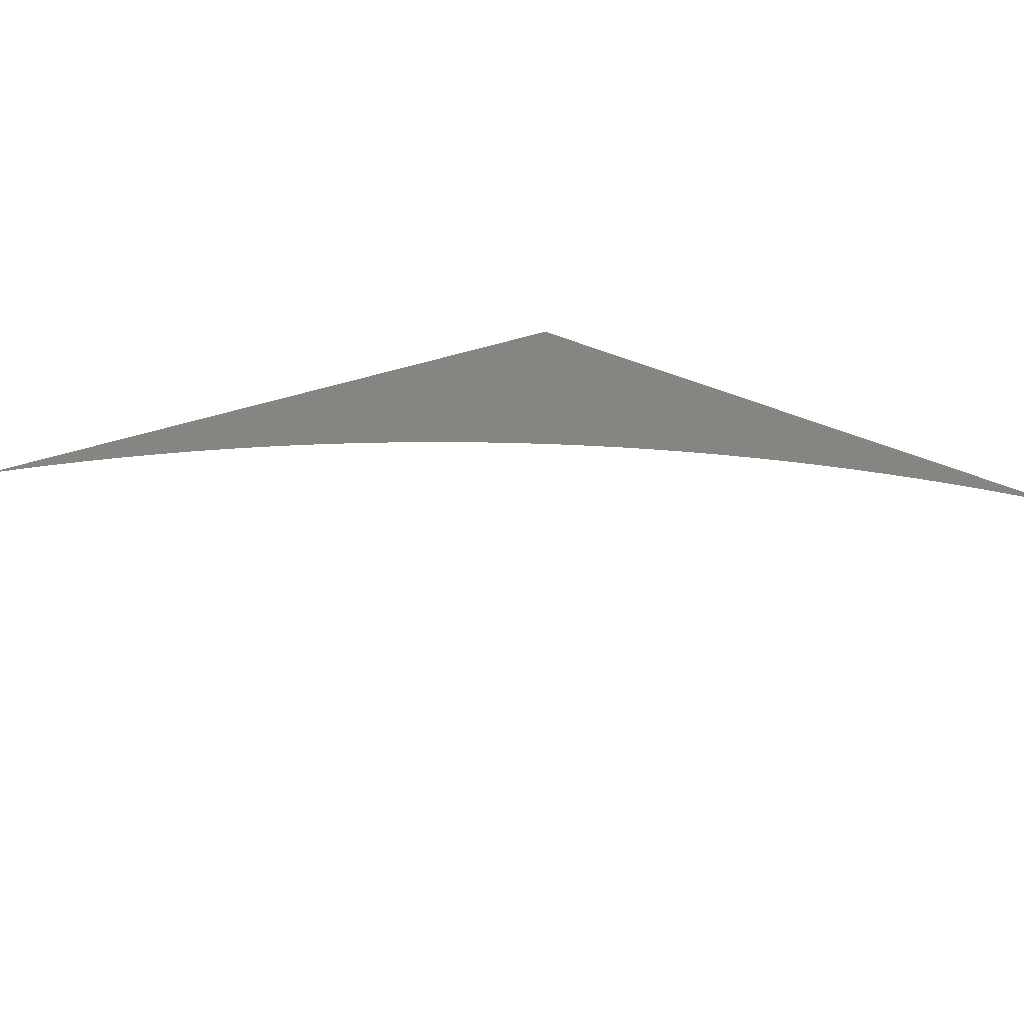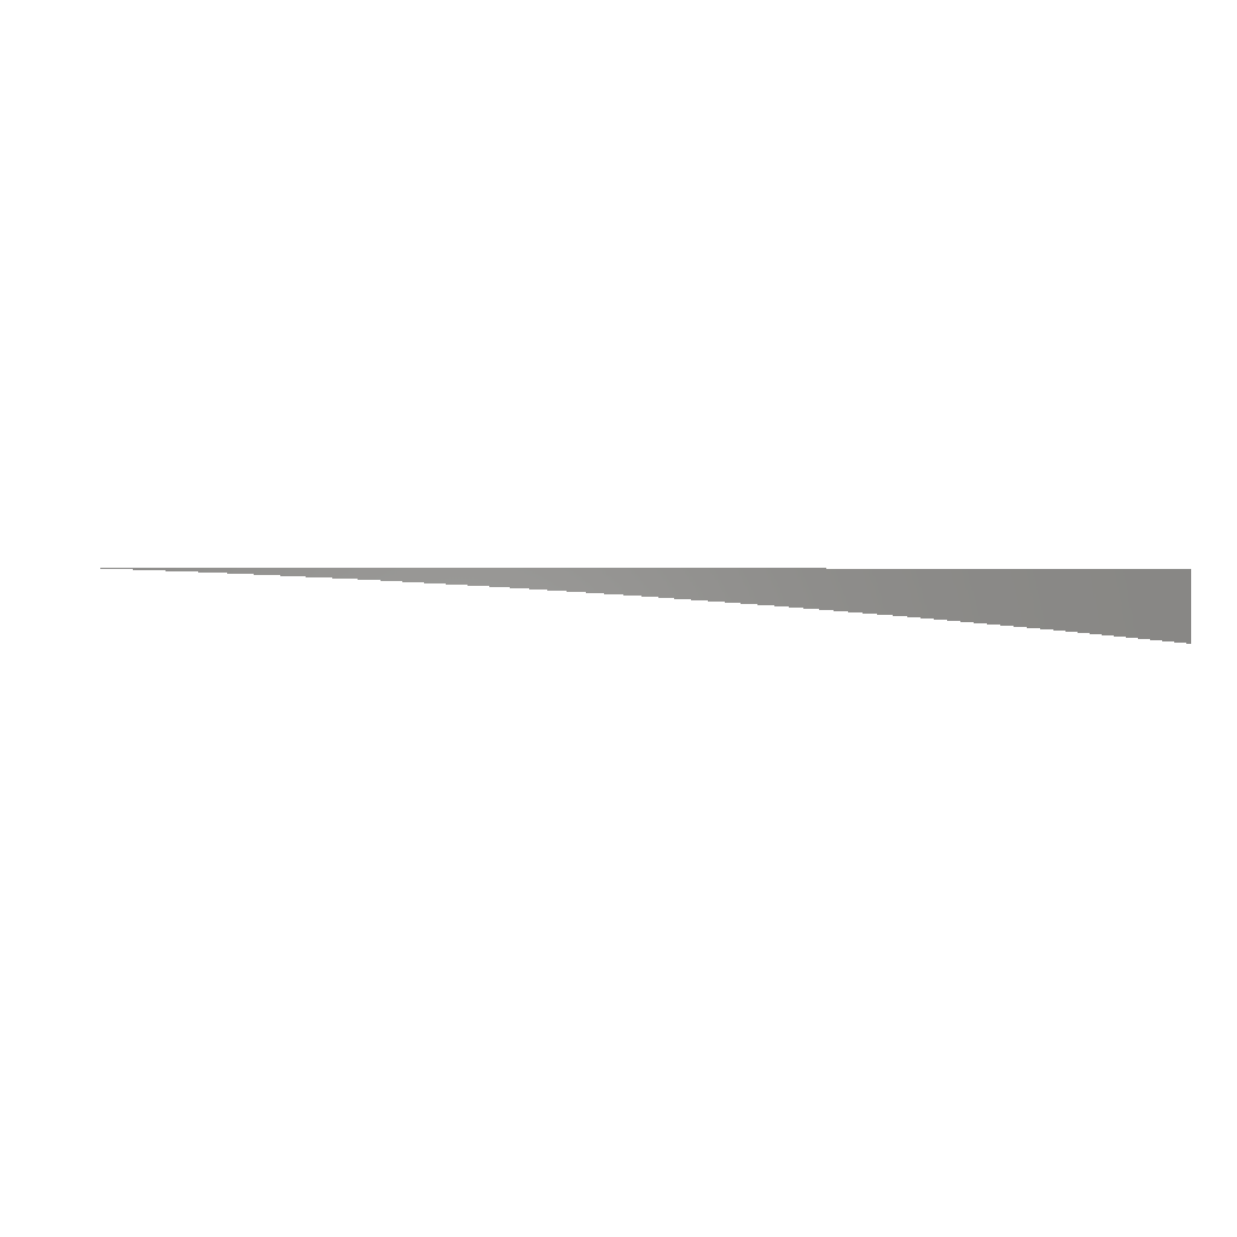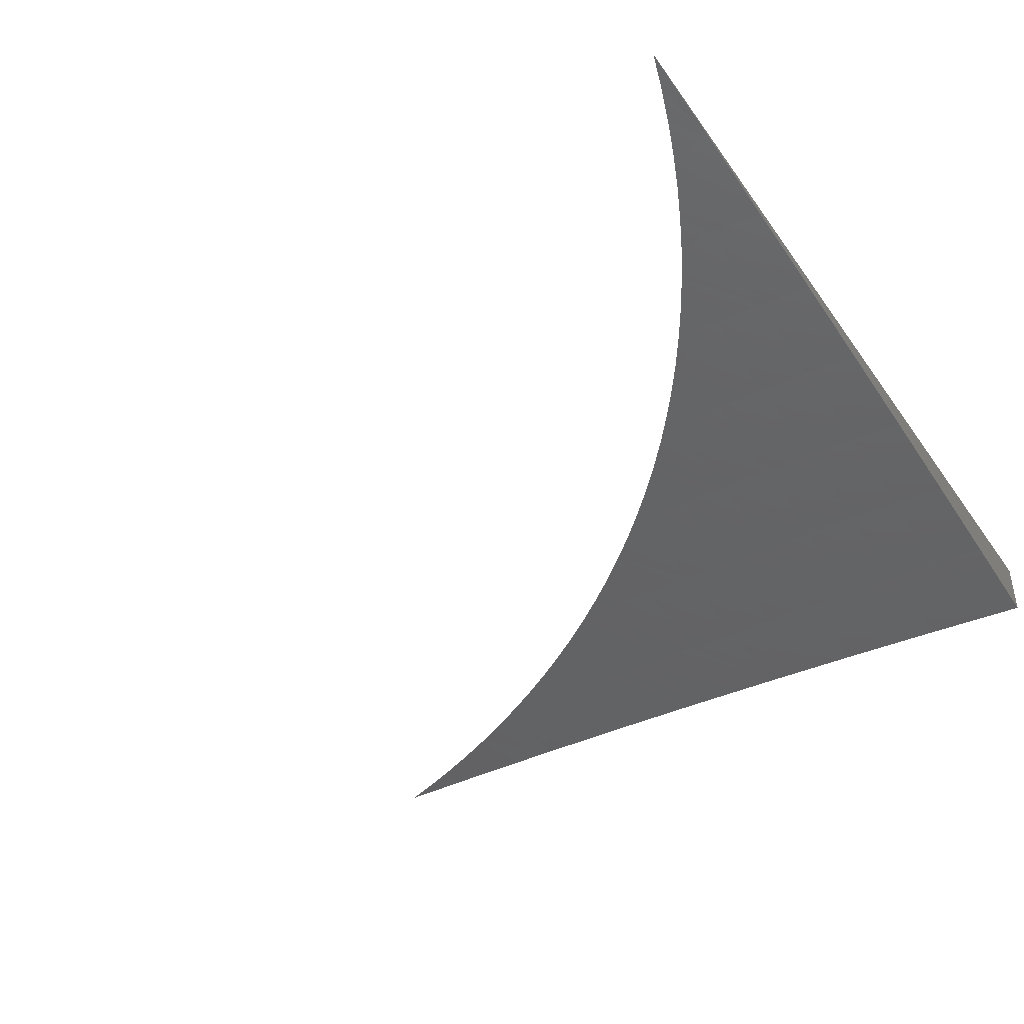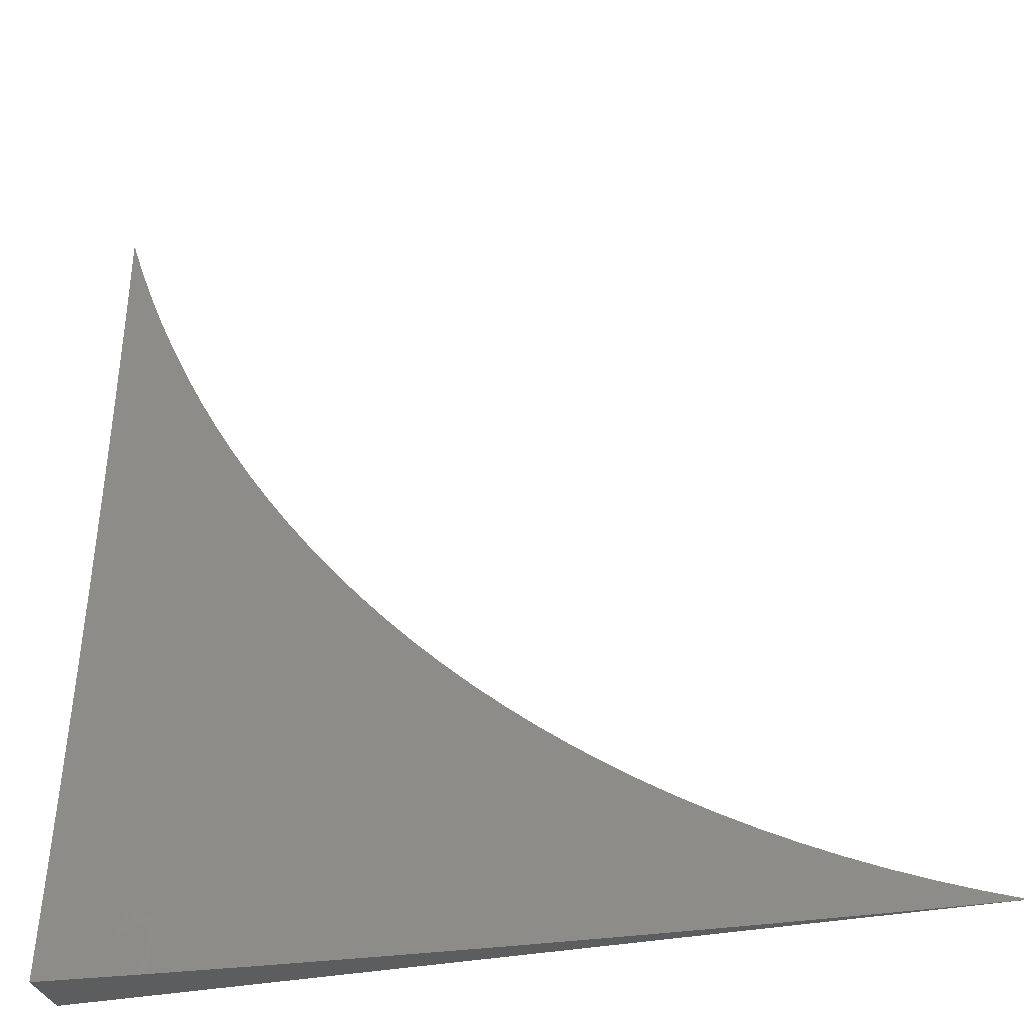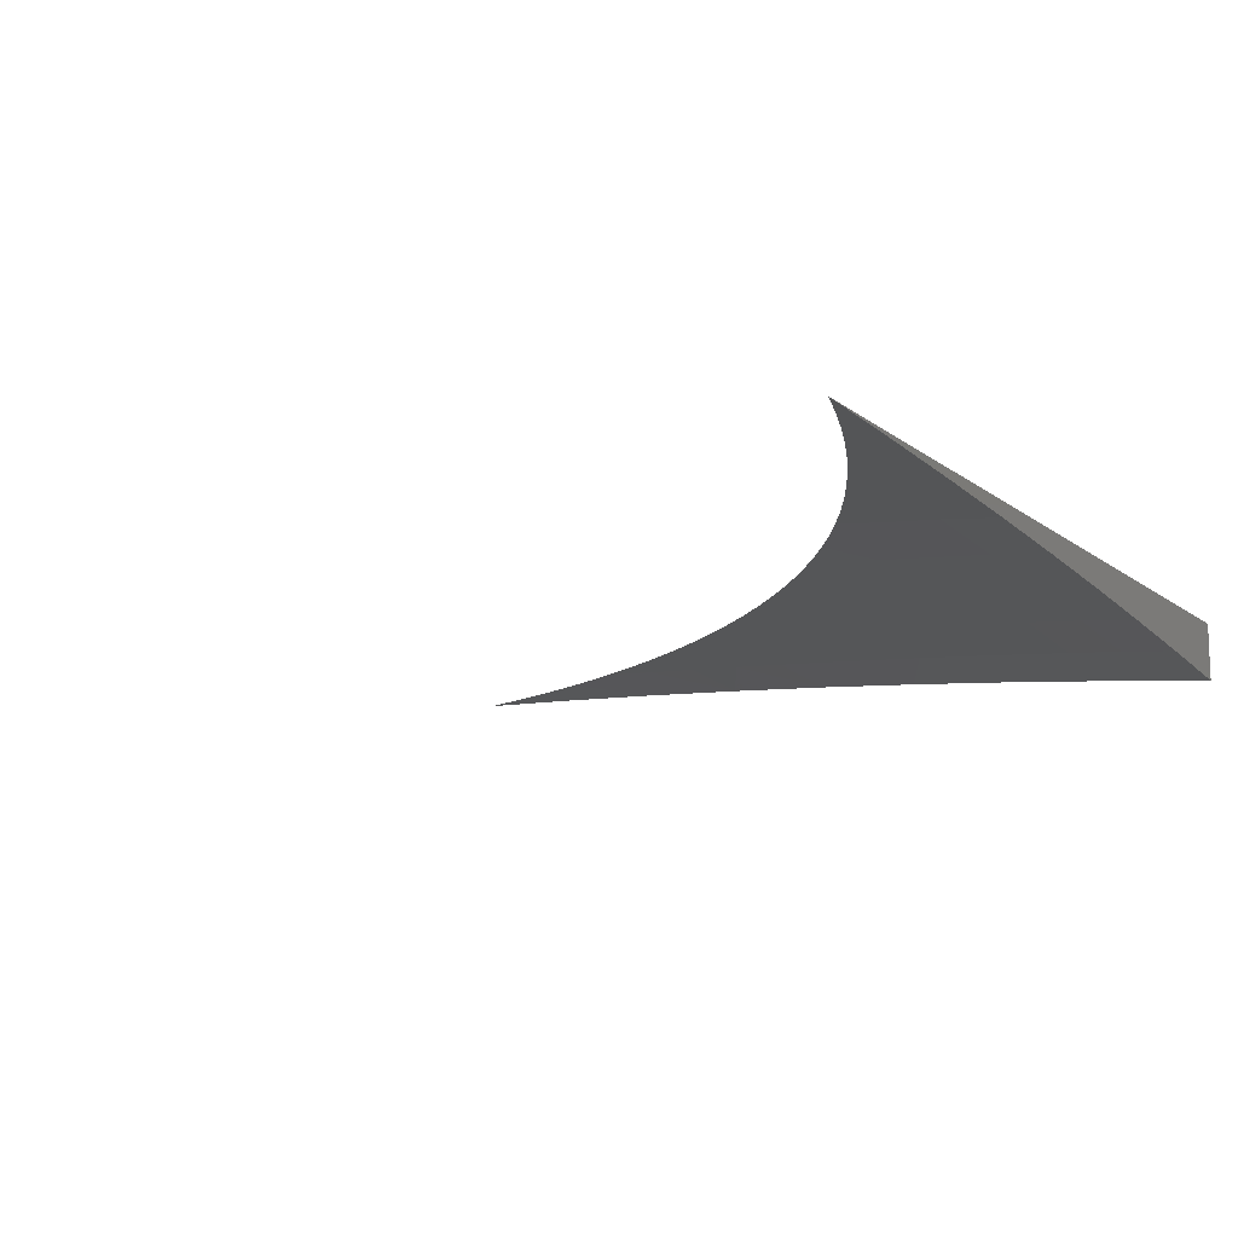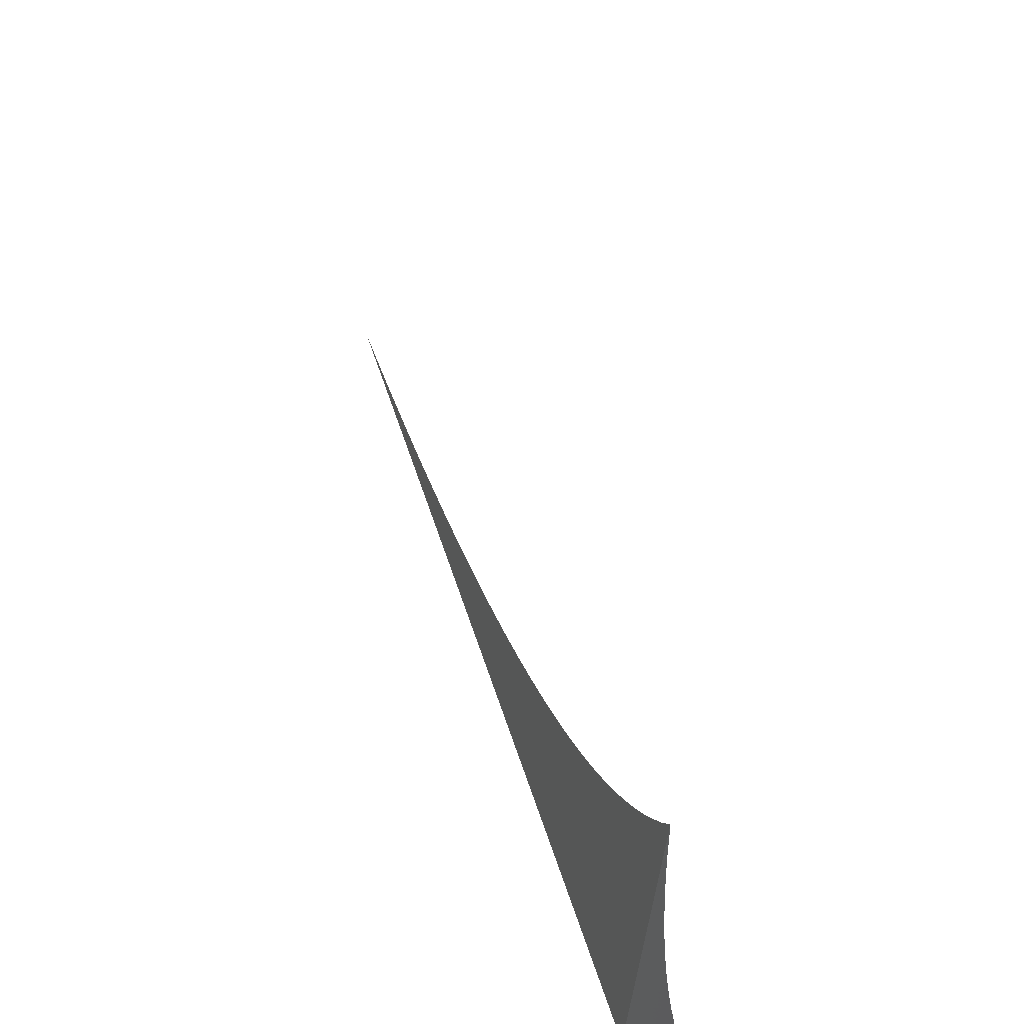
<metadata>
{"format":"stl","ext":"stl","renderer":"f3d","projection":"perspective","resolution":1024,"background":"white","views":[{"elev":21.9,"azim":49.4,"up":"+Y"},{"elev":-1.3,"azim":178.2,"up":"+Y"},{"elev":-43.5,"azim":122.4,"up":"+Y"},{"elev":-32.4,"azim":15.8,"up":"+Z"},{"elev":-12.8,"azim":120.8,"up":"+Y"},{"elev":67.9,"azim":-109.1,"up":"+Z"}]}
</metadata>
<code>
# stl→obj: 82 verts, 160 faces
v -1 -5.038 -0.9146
v -1 -5.046 -1
v -0.9154 -5.034 -0.9566
v -0.9146 -5.038 -1
v -0.8291 -5.03 -1
v -0.8287 -5.026 -0.9566
v -0.7434 -5.023 -1
v -0.7422 -5.019 -0.9566
v -0.6576 -5.017 -1
v -0.6559 -5.013 -0.9566
v -0.5718 -5.012 -1
v -0.57 -5.007 -0.9566
v -0.4858 -5.007 -1
v -0.4844 -5.003 -0.9566
v -0.4316 -5 -0.9551
v -0.4602 -5 -0.9416
v -0.3998 -5.003 -1
v -0.4027 -5 -0.9676
v -0.3733 -5 -0.9793
v -0.3437 -5 -0.9901
v -0.3137 -5 -1
v -0.4884 -5 -0.9273
v -0.5161 -5 -0.9122
v -0.5712 -5.003 -0.9133
v -0.6573 -5.009 -0.9133
v -0.7437 -5.015 -0.9133
v -0.8304 -5.022 -0.9133
v -0.9173 -5.03 -0.9133
v -0.9191 -5.026 -0.87
v -1 -5.03 -0.8291
v -0.9208 -5.022 -0.8268
v -0.9225 -5.019 -0.7836
v -0.8351 -5.011 -0.7836
v -0.8365 -5.008 -0.7405
v -0.7492 -5.001 -0.7405
v -0.7842 -5 -0.6953
v -0.7629 -5 -0.7186
v -0.741 -5 -0.7412
v -0.7184 -5 -0.7631
v -0.7479 -5.004 -0.7836
v -0.6951 -5 -0.7844
v -0.7466 -5.007 -0.8268
v -0.6598 -5.001 -0.8268
v -0.7452 -5.011 -0.87
v -0.6586 -5.005 -0.87
v -0.5433 -5 -0.8962
v -0.57 -5 -0.8795
v -0.5962 -5 -0.862
v -0.6218 -5 -0.8437
v -0.6468 -5 -0.8247
v -0.6713 -5 -0.8049
v -0.8378 -5.005 -0.6974
v -0.8048 -5 -0.6713
v -0.839 -5.002 -0.6544
v -0.8247 -5 -0.6468
v -0.8438 -5 -0.6216
v -0.8621 -5 -0.596
v -0.9268 -5.01 -0.6544
v -0.9254 -5.012 -0.6974
v -1 -5.017 -0.6576
v -1 -5.023 -0.7434
v -0.9281 -5.007 -0.6115
v -0.8796 -5 -0.5698
v -0.9293 -5.004 -0.5687
v -0.8964 -5 -0.5431
v -0.9303 -5.002 -0.526
v -0.9123 -5 -0.5159
v -0.9274 -5 -0.4883
v -0.9313 -5 -0.4833
v -0.9416 -5 -0.4602
v -0.955 -5 -0.4317
v -0.9676 -5 -0.4028
v -1 -5.003 -0.3998
v -1 -5.007 -0.4858
v -0.9793 -5 -0.3734
v -0.9901 -5 -0.3437
v -1 -5 -0.3137
v -1 -5.012 -0.5718
v -0.924 -5.015 -0.7405
v -0.832 -5.018 -0.87
v -0.8336 -5.014 -0.8268
v -1 -5 -1
f 1 2 3
f 3 2 4
f 3 4 5
f 3 5 6
f 6 5 7
f 6 7 8
f 8 7 9
f 8 9 10
f 10 9 11
f 10 11 12
f 12 11 13
f 12 13 14
f 14 13 15
f 14 15 16
f 13 17 15
f 15 17 18
f 18 17 19
f 19 17 20
f 20 17 21
f 16 22 14
f 14 22 23
f 14 23 12
f 12 23 24
f 12 24 10
f 10 24 25
f 10 25 8
f 8 25 26
f 8 26 6
f 6 26 27
f 6 27 3
f 3 27 28
f 3 28 1
f 1 28 29
f 1 29 30
f 30 29 31
f 30 31 32
f 32 31 33
f 32 33 34
f 34 33 35
f 34 35 36
f 36 35 37
f 37 35 38
f 38 35 39
f 39 35 40
f 39 40 41
f 41 40 42
f 41 42 43
f 43 42 44
f 43 44 45
f 45 44 26
f 45 26 25
f 23 46 24
f 24 46 47
f 24 47 48
f 49 45 48
f 48 45 25
f 48 25 24
f 45 49 43
f 43 49 50
f 43 50 51
f 51 41 43
f 34 36 52
f 52 36 53
f 52 53 54
f 54 53 55
f 54 55 56
f 56 57 54
f 54 57 58
f 54 58 59
f 59 58 60
f 59 60 61
f 58 57 62
f 62 57 63
f 62 63 64
f 64 63 65
f 64 65 66
f 66 65 67
f 66 67 68
f 66 68 69
f 69 68 70
f 69 70 71
f 72 73 71
f 71 73 74
f 71 74 69
f 69 74 66
f 72 75 73
f 73 75 76
f 73 76 77
f 74 78 66
f 66 78 64
f 64 78 62
f 62 78 60
f 62 60 58
f 30 32 61
f 61 32 79
f 61 79 59
f 59 79 52
f 59 52 54
f 29 28 80
f 80 28 27
f 80 27 44
f 44 27 26
f 31 29 81
f 81 29 80
f 81 80 42
f 42 80 44
f 52 79 34
f 34 79 32
f 31 81 33
f 33 81 40
f 33 40 35
f 40 81 42
f 77 76 82
f 82 76 75
f 82 75 72
f 72 71 82
f 82 71 70
f 82 70 68
f 68 67 82
f 82 67 65
f 82 65 63
f 63 57 82
f 82 57 56
f 82 56 55
f 55 53 82
f 82 53 36
f 82 36 37
f 37 38 82
f 82 38 39
f 82 39 41
f 41 51 82
f 82 51 50
f 82 50 49
f 49 48 82
f 82 48 47
f 82 47 46
f 46 23 82
f 82 23 22
f 82 22 16
f 16 15 82
f 82 15 18
f 82 18 19
f 19 20 82
f 82 20 21
f 21 17 82
f 82 17 13
f 82 13 11
f 11 9 82
f 82 9 7
f 82 7 5
f 5 4 82
f 82 4 2
f 2 1 82
f 82 1 30
f 82 30 61
f 61 60 82
f 82 60 78
f 82 78 74
f 74 73 82
f 82 73 77

</code>
